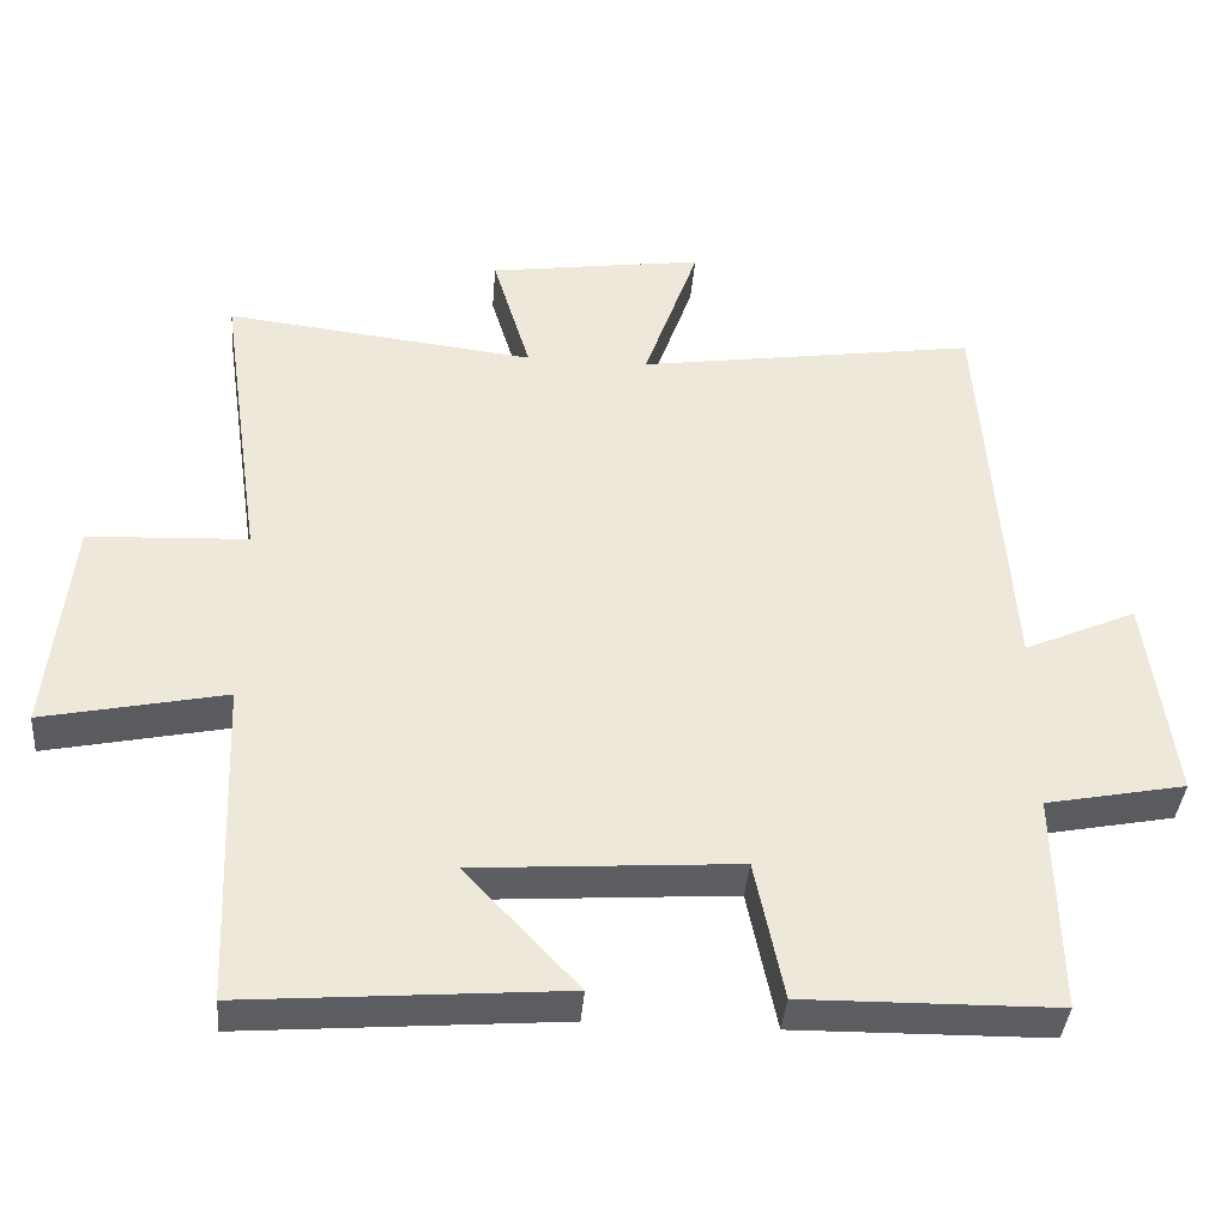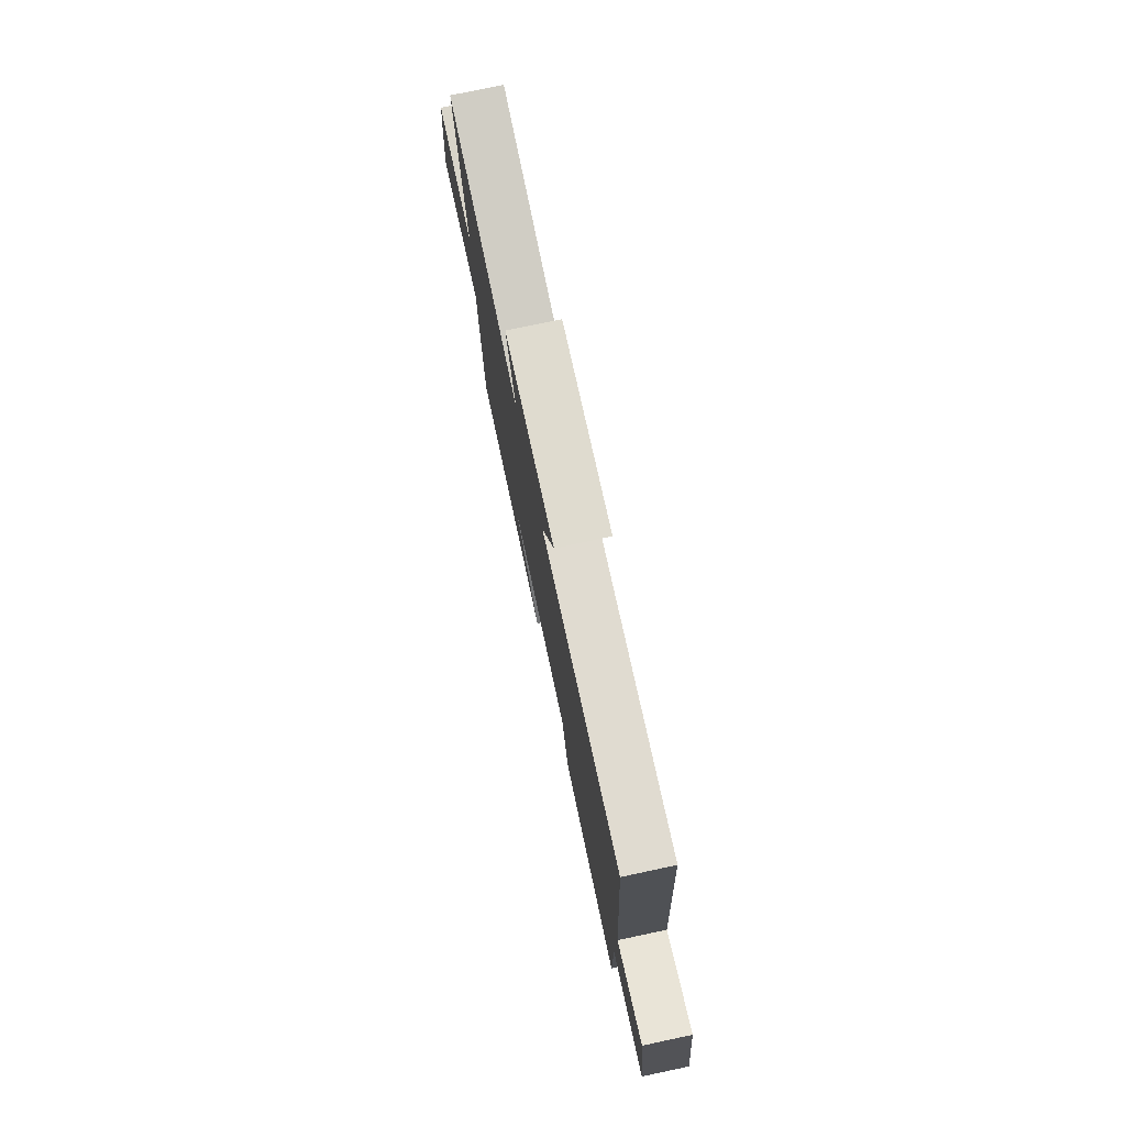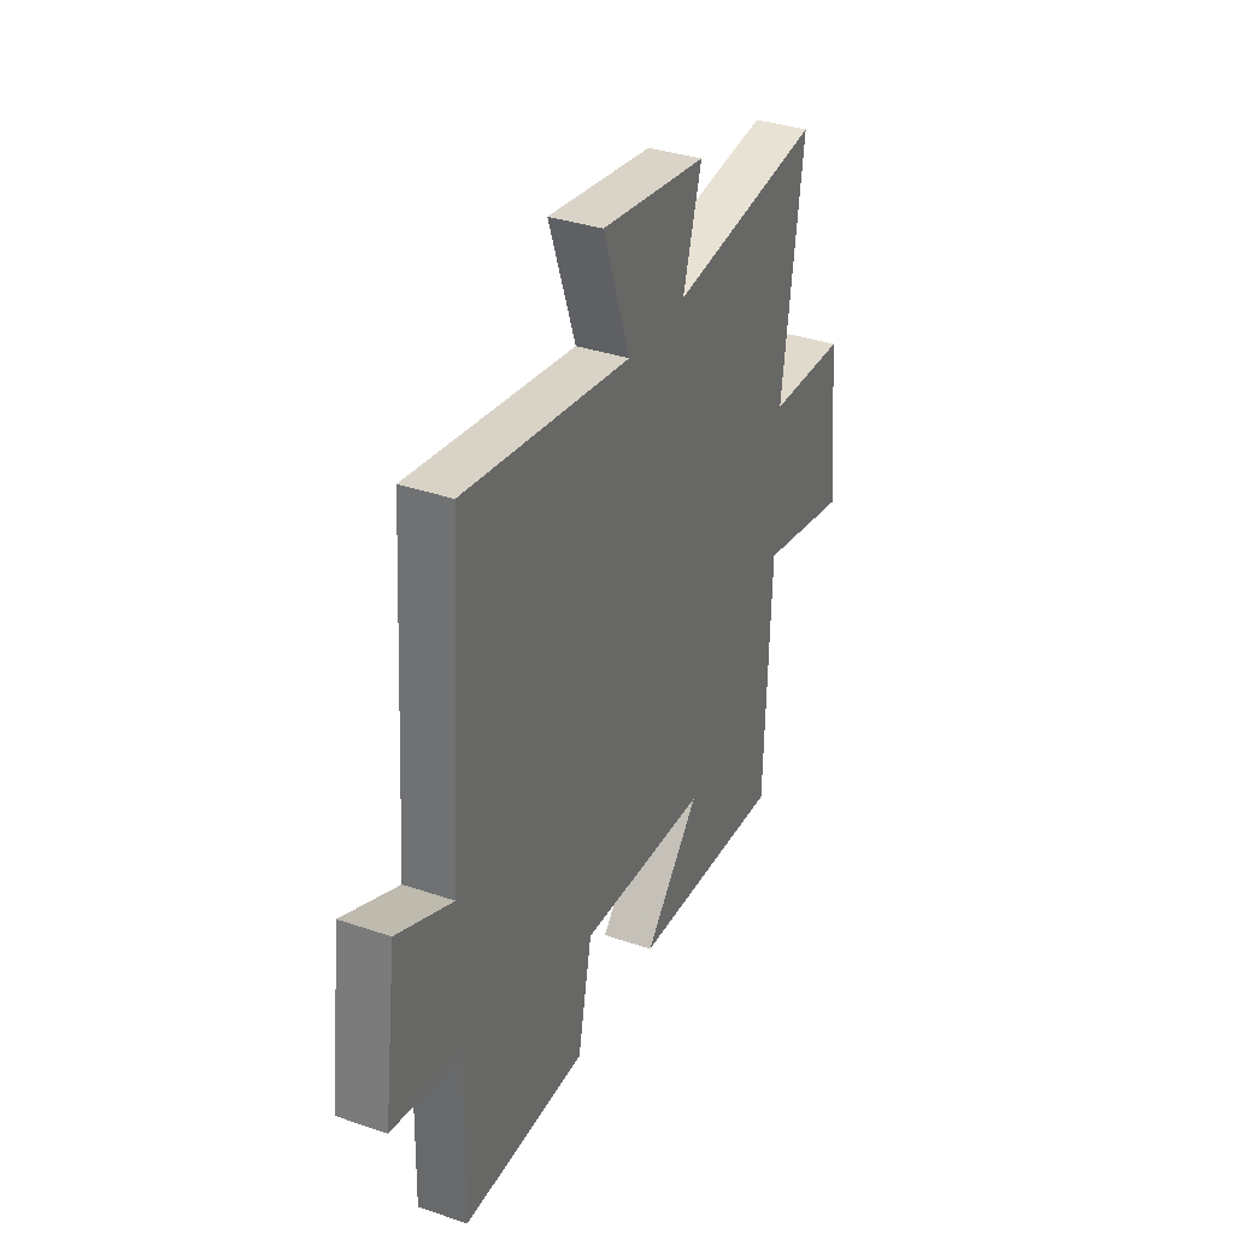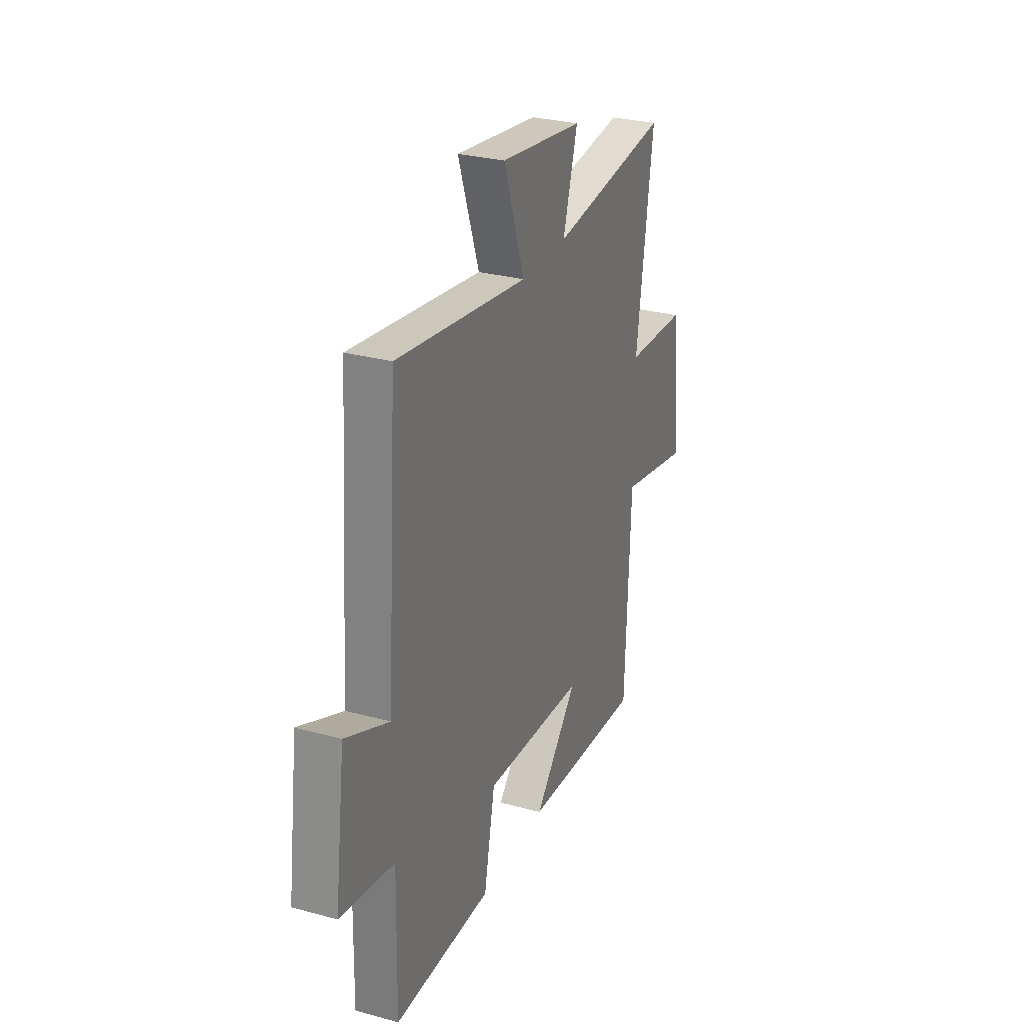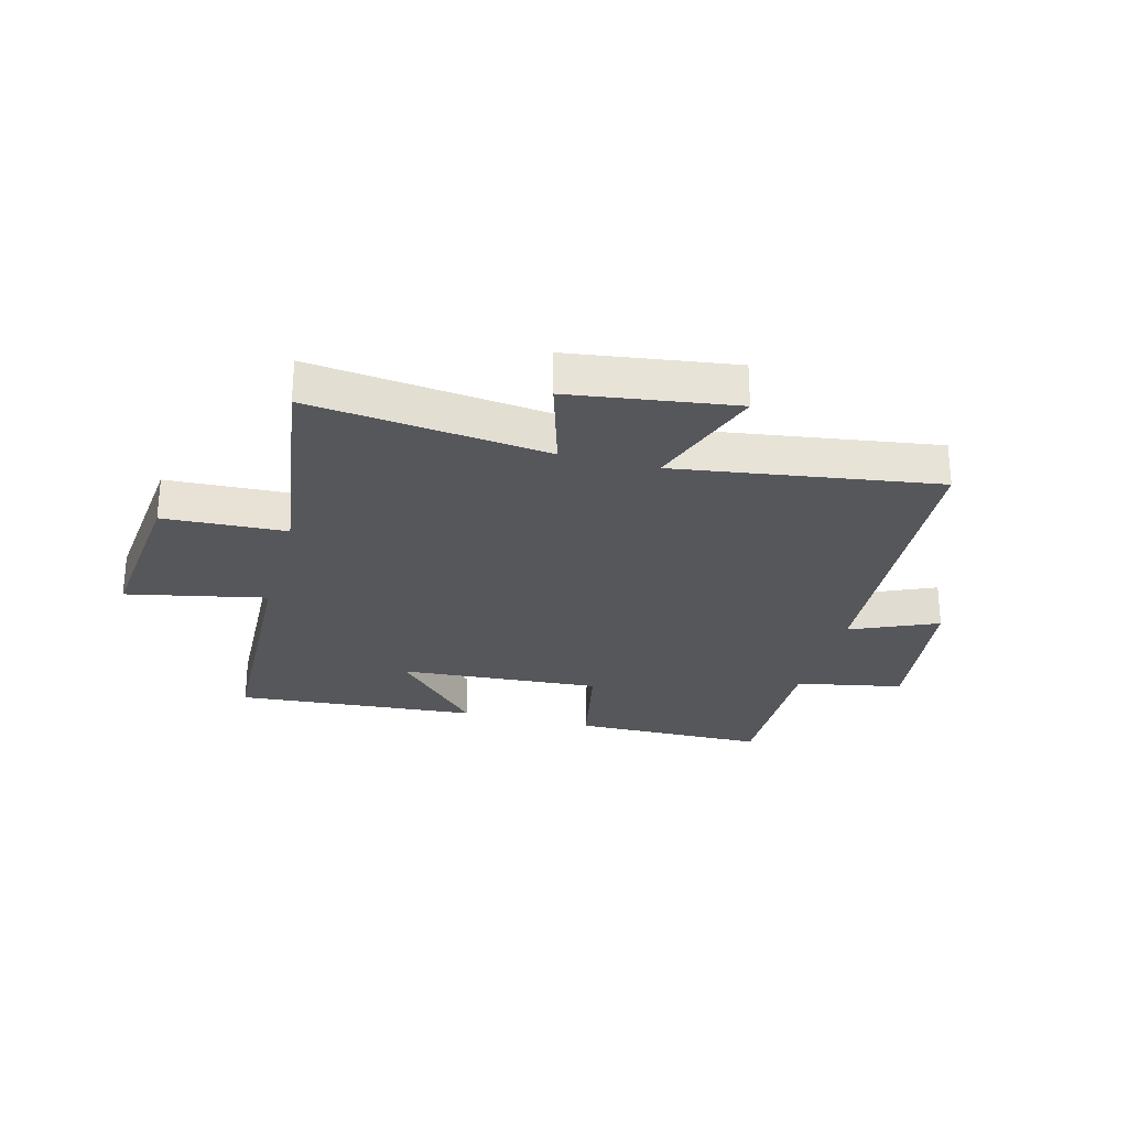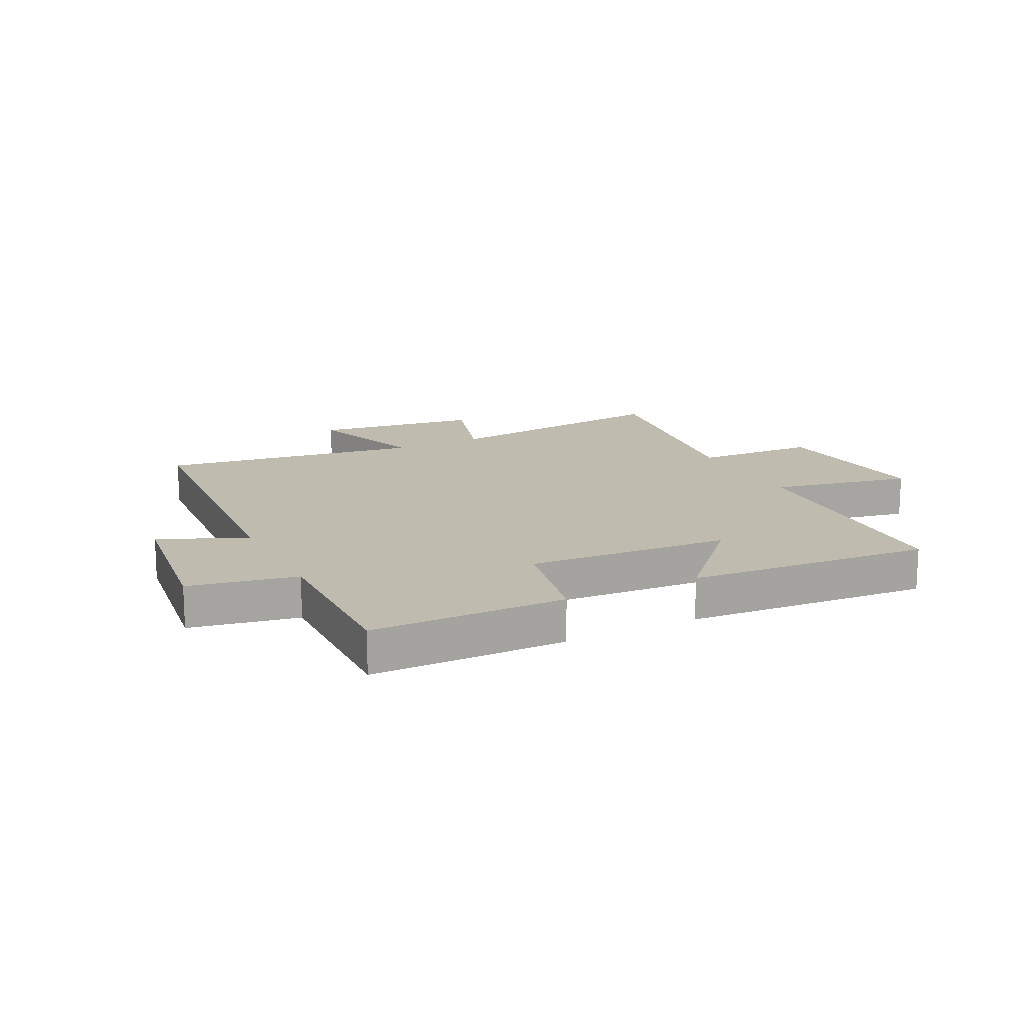
<metadata>
{"format":"obj","ext":"obj","renderer":"f3d","projection":"perspective","resolution":1024,"background":"white","views":[{"elev":-38.6,"azim":-4.6,"up":"+Z"},{"elev":77.6,"azim":78.0,"up":"+Z"},{"elev":35.3,"azim":114.4,"up":"+Z"},{"elev":29.0,"azim":112.1,"up":"+Z"},{"elev":-27.1,"azim":-14.9,"up":"+Y"},{"elev":16.0,"azim":153.3,"up":"+Y"}]}
</metadata>
<code>
v -0.483 0.07 -0.533
v -0.5 0.07 -0.099
v -0.741 0.07 -0.149
v -0.711 0.07 0.141
v -0.5 0.07 0.151
v -0.557 0.07 0.548
v -0.148 0.07 0.5
v -0.198 0.07 0.666
v 0.086 0.07 0.706
v 0.014 0.07 0.5
v 0.463 0.07 0.566
v 0.5 0.07 0.036
v 0.649 0.07 0.102
v 0.685 0.07 -0.17
v 0.5 0.07 -0.206
v 0.506 0.07 -0.496
v 0.172 0.07 -0.5
v 0.134 0.07 -0.315
v -0.214 0.07 -0.339
v -0.064 0.07 -0.5
v -0.483 0 -0.533
v -0.5 0 -0.099
v -0.741 0 -0.149
v -0.711 0 0.141
v -0.5 0 0.151
v -0.557 0 0.548
v -0.148 0 0.5
v -0.198 0 0.666
v 0.086 0 0.706
v 0.014 0 0.5
v 0.463 0 0.566
v 0.5 0 0.036
v 0.649 0 0.102
v 0.685 0 -0.17
v 0.5 0 -0.206
v 0.506 0 -0.496
v 0.172 0 -0.5
v 0.134 0 -0.315
v -0.214 0 -0.339
v -0.064 0 -0.5
f 19 20 1 2
f 18 19 2
f 15 16 17 18
f 15 18 2
f 12 13 14 15
f 12 15 2
f 11 12 2
f 10 11 2
f 7 8 9 10
f 7 10 2 3
f 5 6 7
f 5 7 3
f 3 4 5
f 22 21 40 39
f 22 39 38
f 38 37 36 35
f 22 38 35
f 35 34 33 32
f 22 35 32
f 22 32 31
f 22 31 30
f 30 29 28 27
f 23 22 30 27
f 27 26 25
f 23 27 25
f 25 24 23
f 1 21 22 2
f 2 22 23 3
f 3 23 24 4
f 4 24 25 5
f 5 25 26 6
f 6 26 27 7
f 7 27 28 8
f 8 28 29 9
f 9 29 30 10
f 10 30 31 11
f 11 31 32 12
f 12 32 33 13
f 13 33 34 14
f 14 34 35 15
f 15 35 36 16
f 16 36 37 17
f 17 37 38 18
f 18 38 39 19
f 19 39 40 20
f 20 40 21 1

</code>
